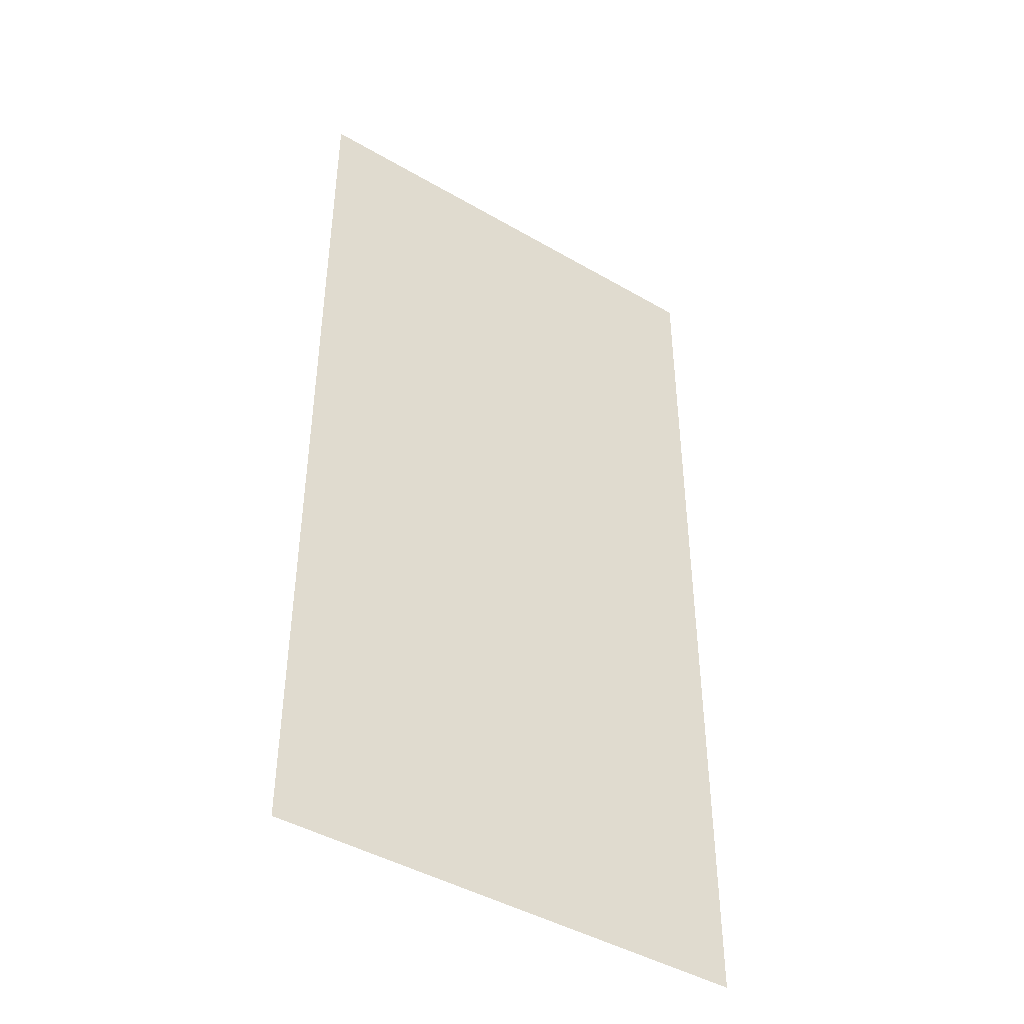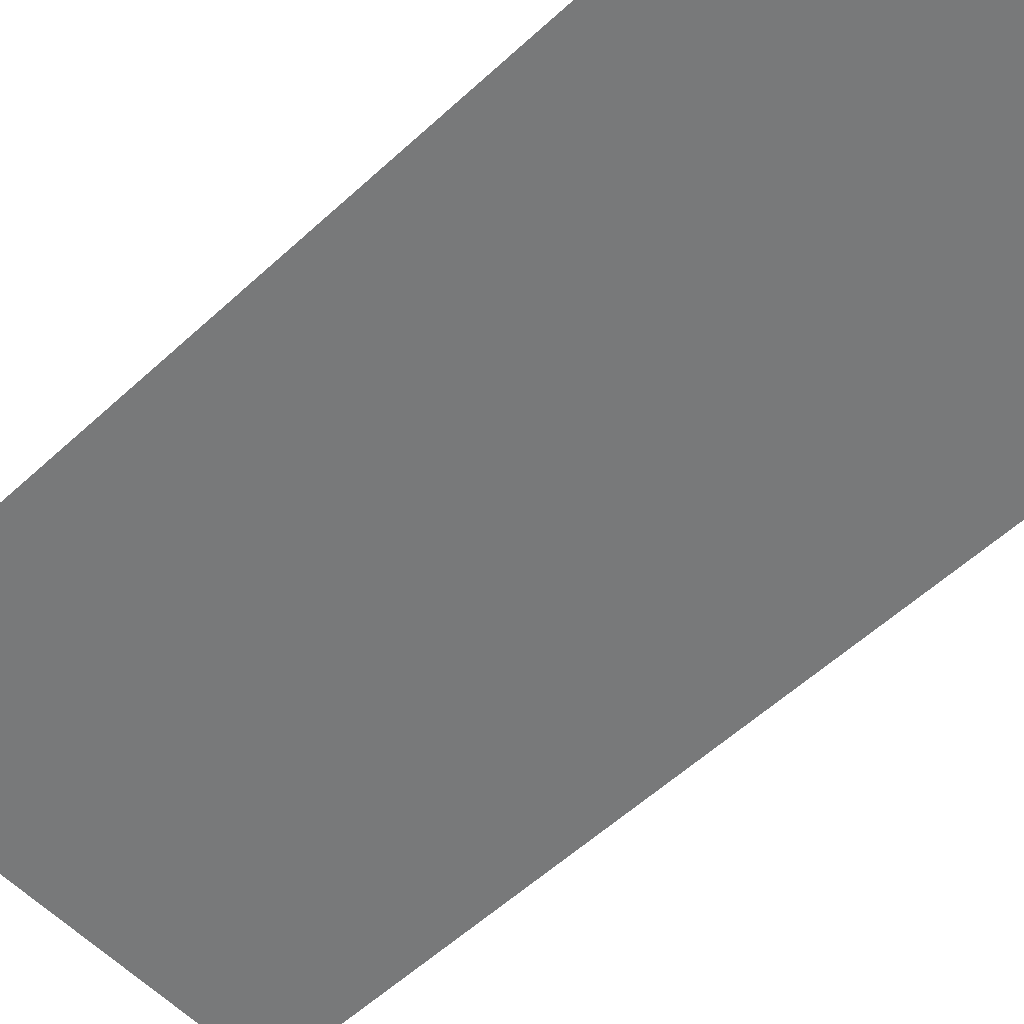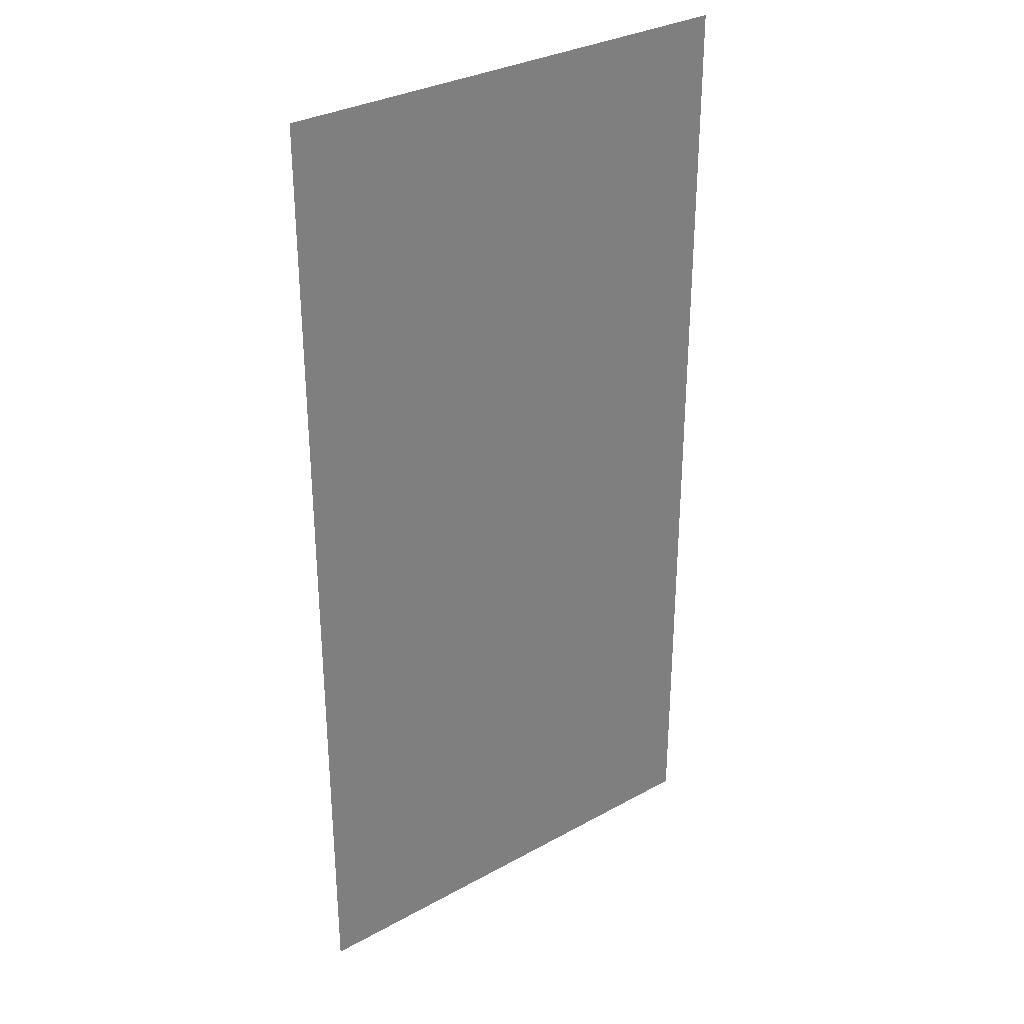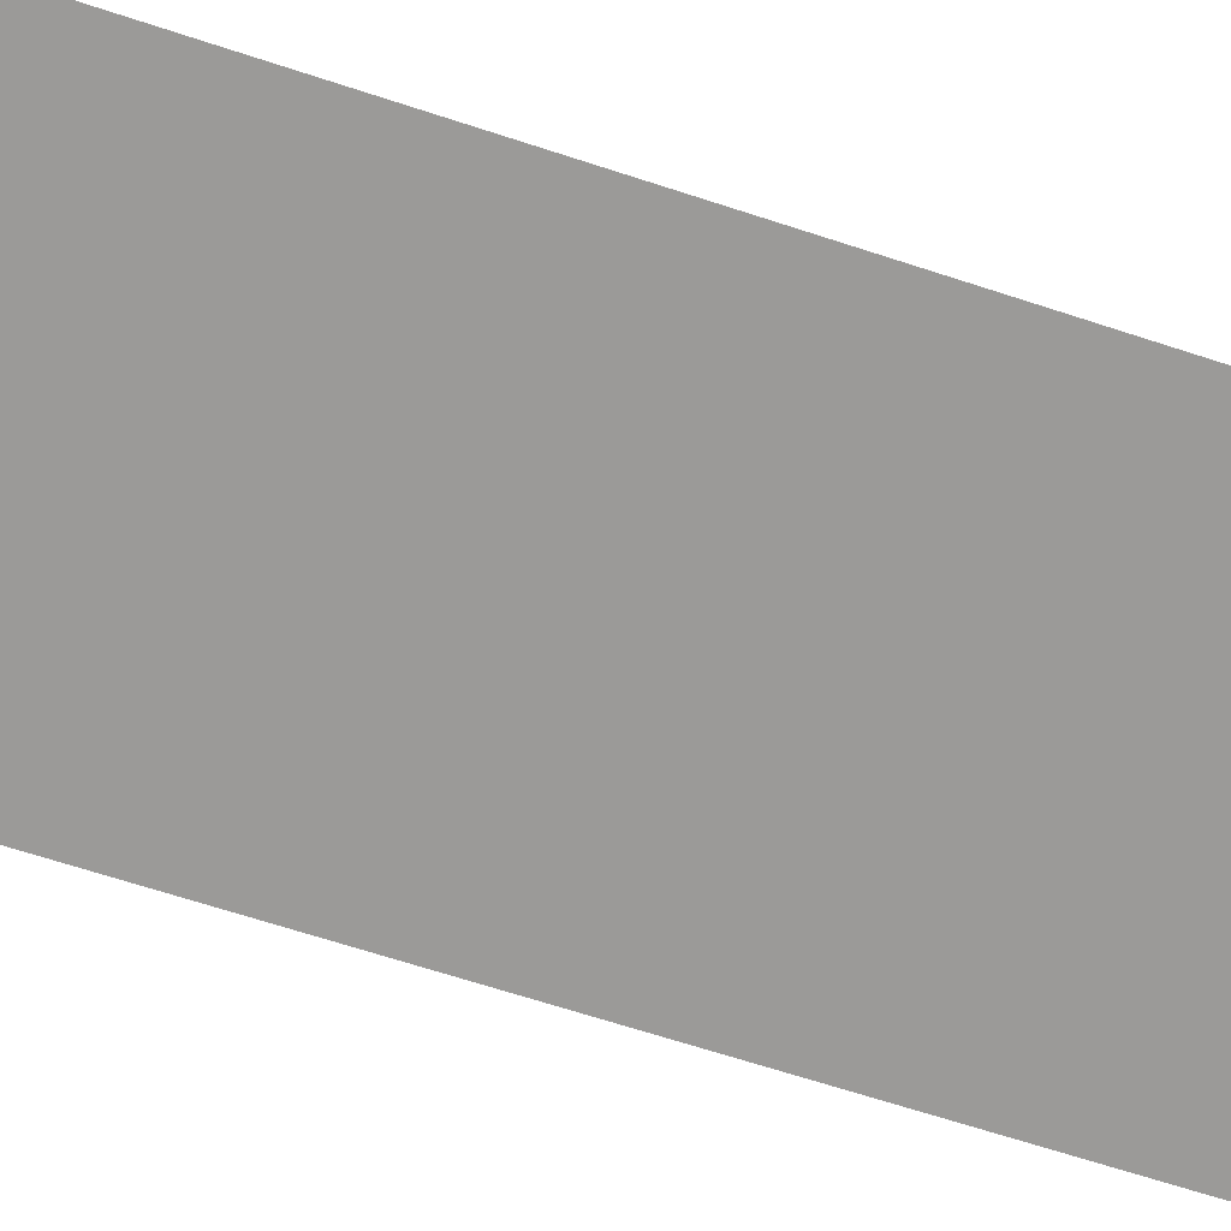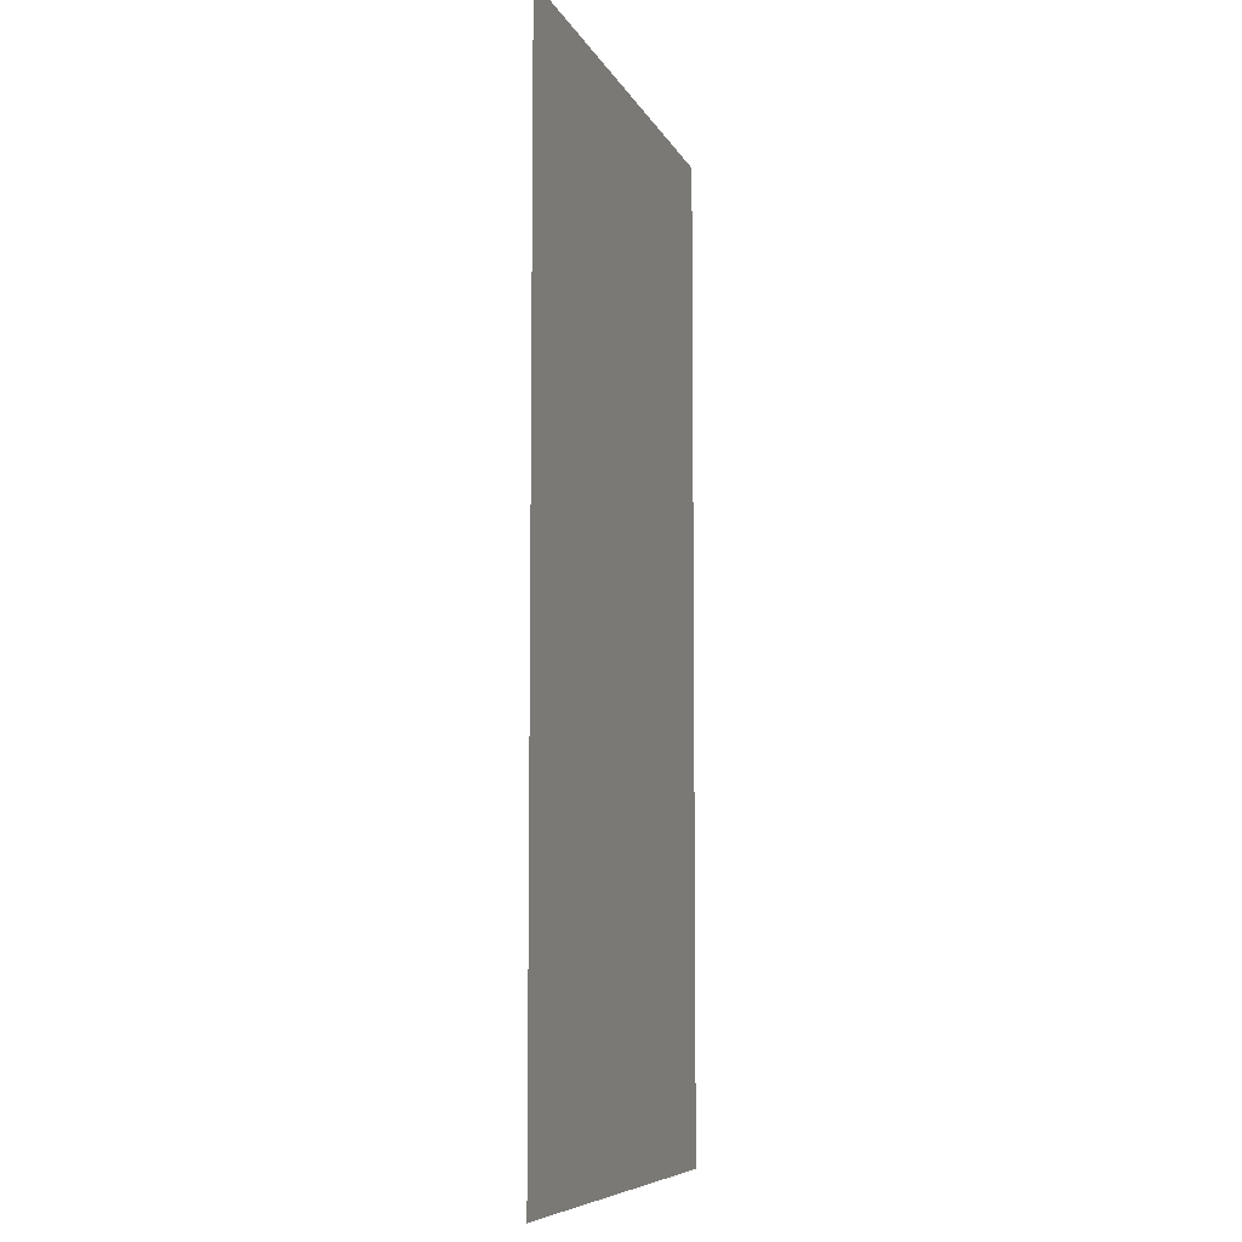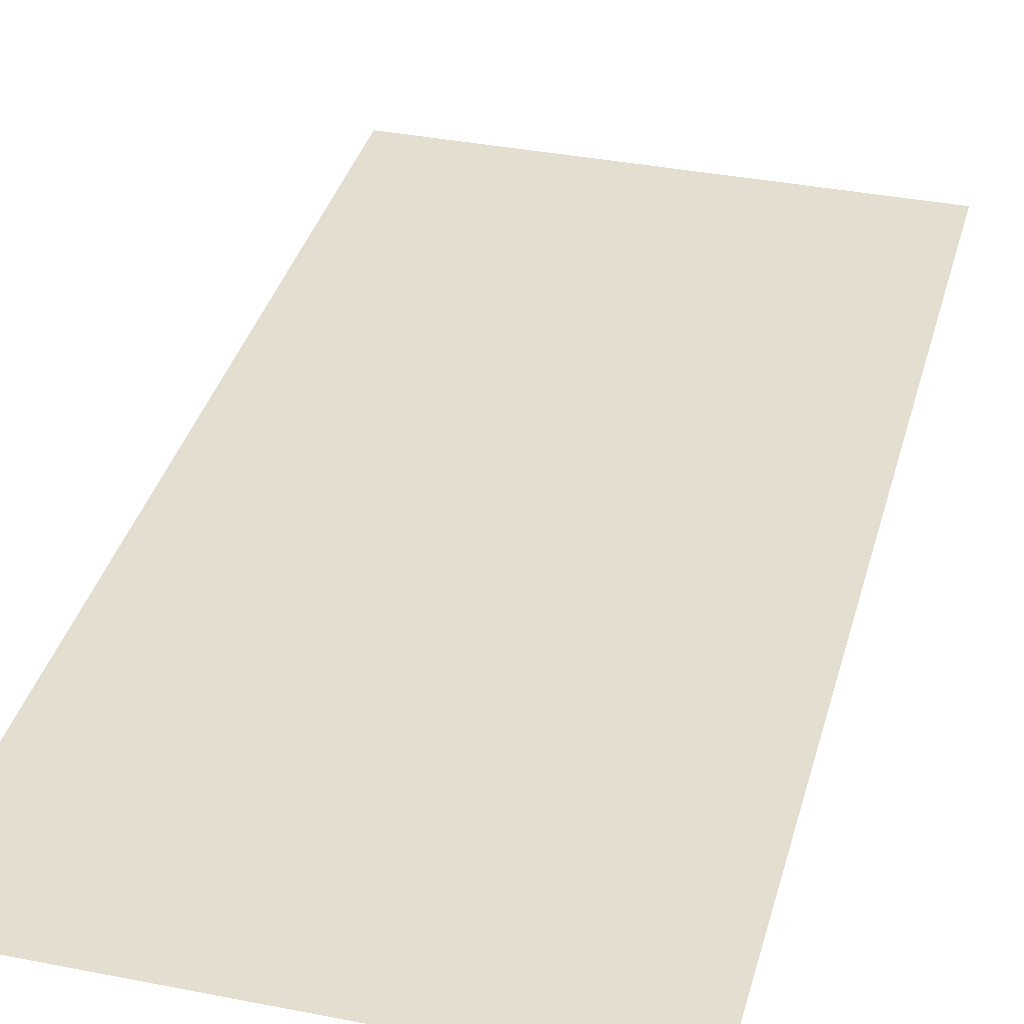
<metadata>
{"format":"obj","ext":"obj","renderer":"f3d","projection":"perspective","resolution":1024,"background":"white","views":[{"elev":-44.1,"azim":145.7,"up":"+Y"},{"elev":-57.7,"azim":133.5,"up":"+Z"},{"elev":31.7,"azim":142.1,"up":"+Y"},{"elev":-69.4,"azim":-107.9,"up":"+Z"},{"elev":-7.9,"azim":-73.2,"up":"+Y"},{"elev":35.8,"azim":14.6,"up":"+Z"}]}
</metadata>
<code>
v -96 -176 0
v -112 -176 0
v -112 -160 0
v -96 -160 0
v -96 -192 0
v -112 -192 0
v -112 -176 0
v -96 -176 0
g Game-Jam-Map_mesh_0358
f 1 2 3 4
f 5 6 7 8

</code>
